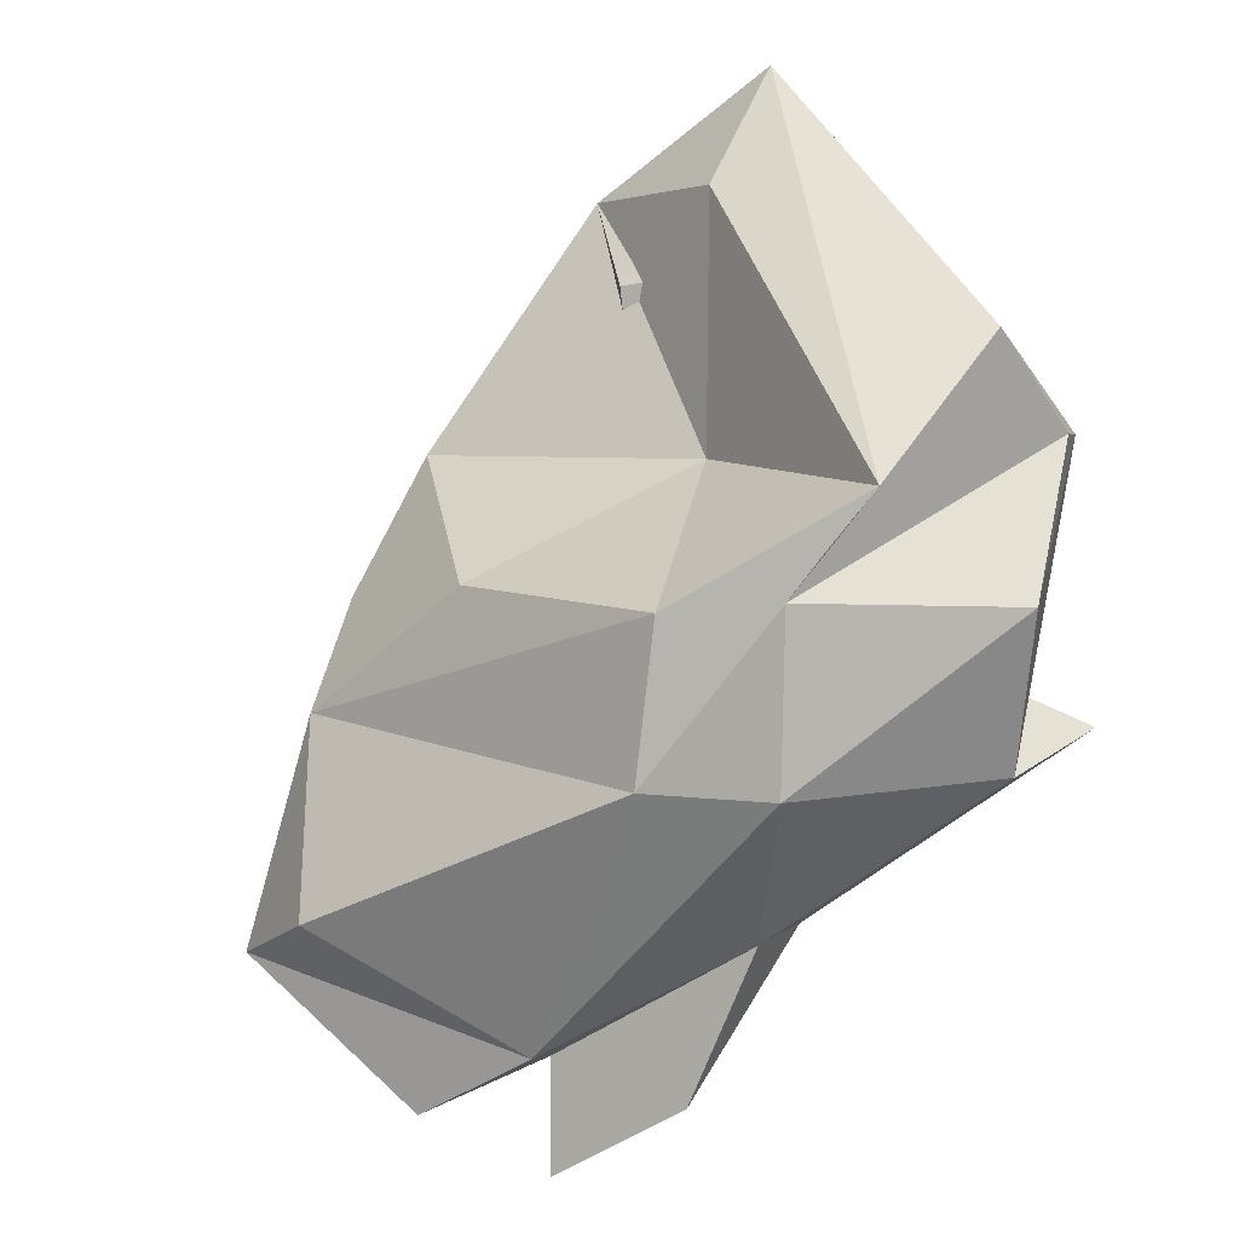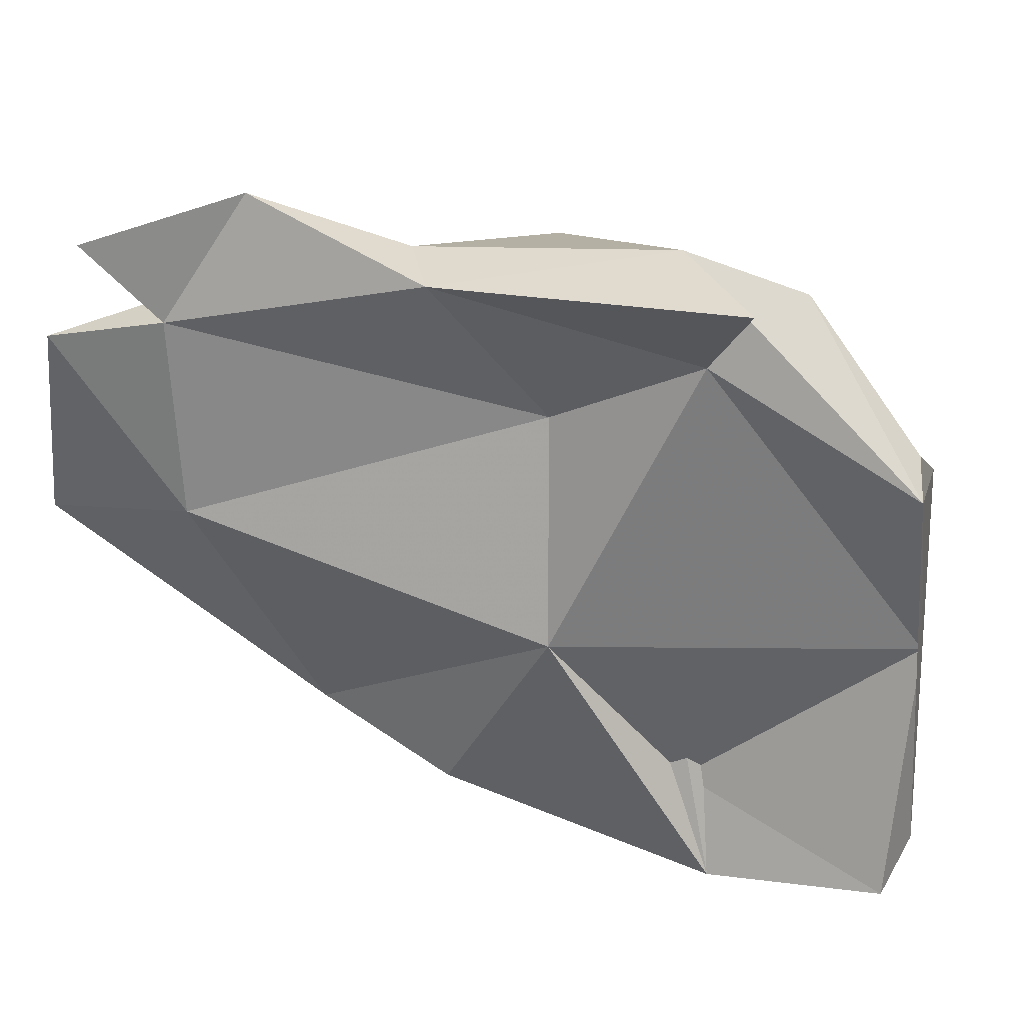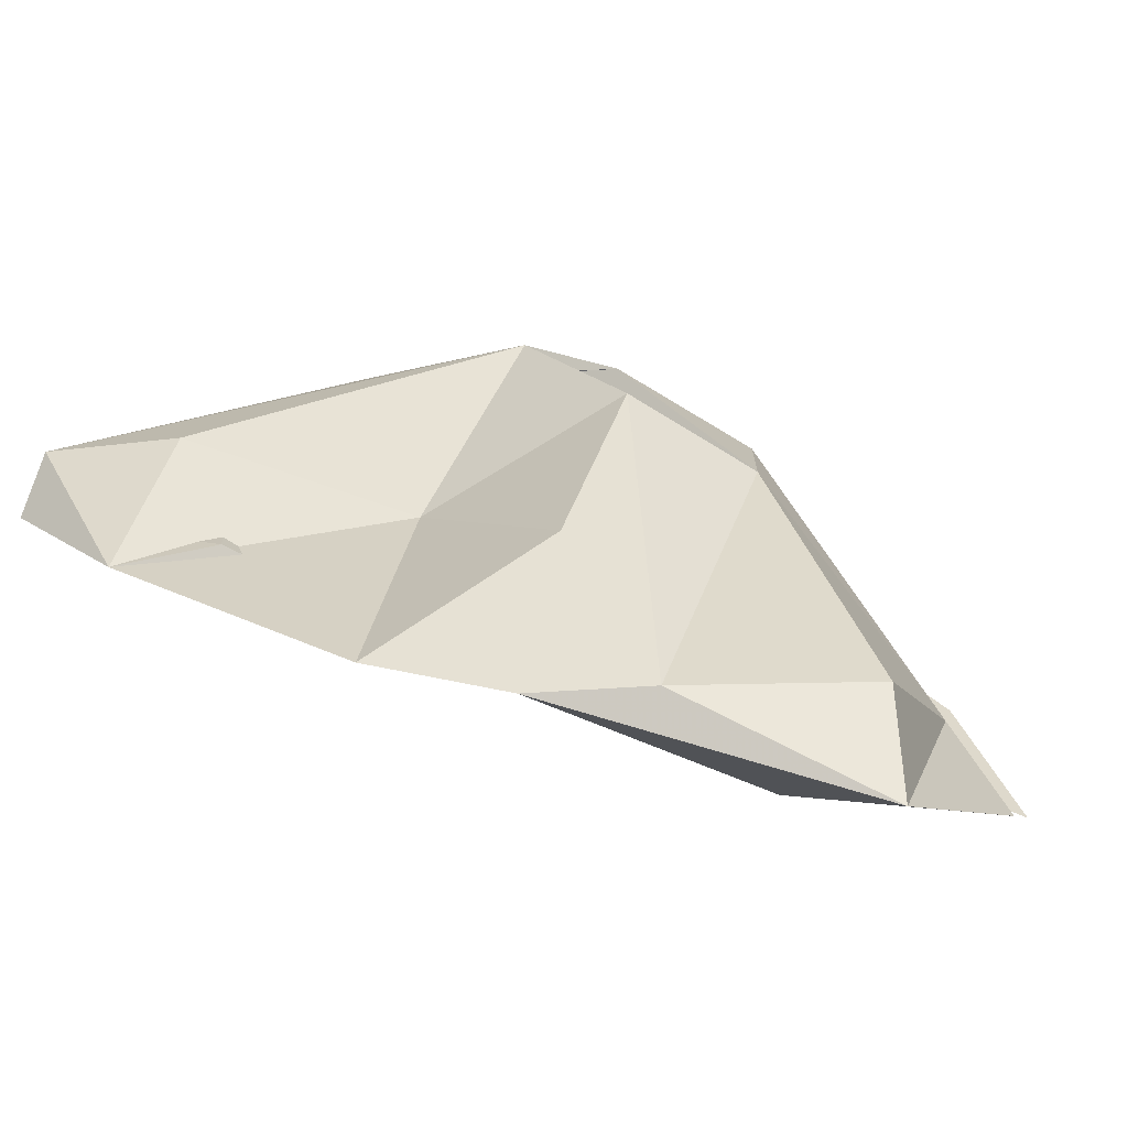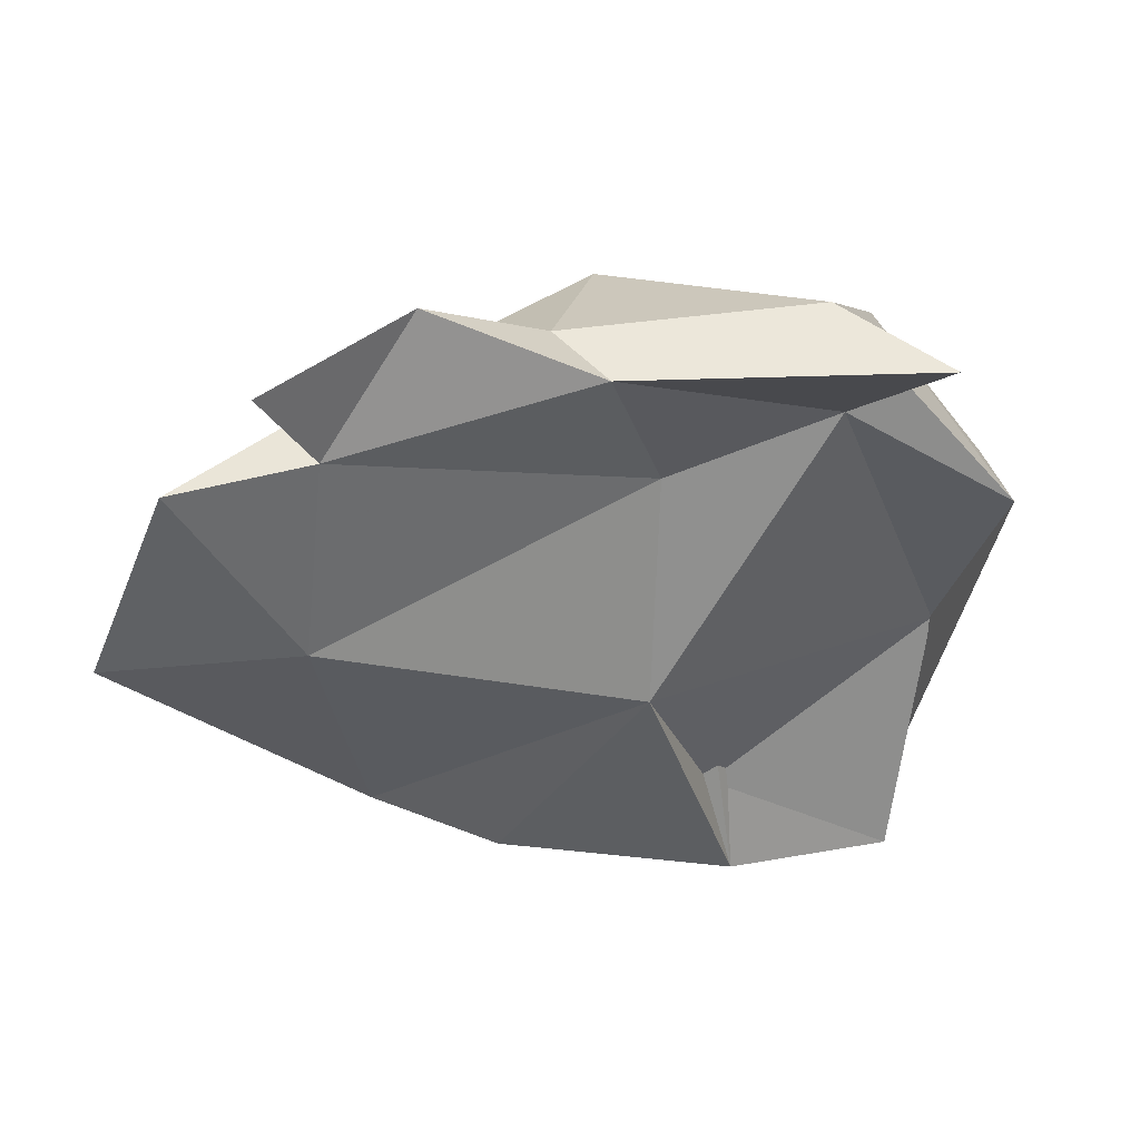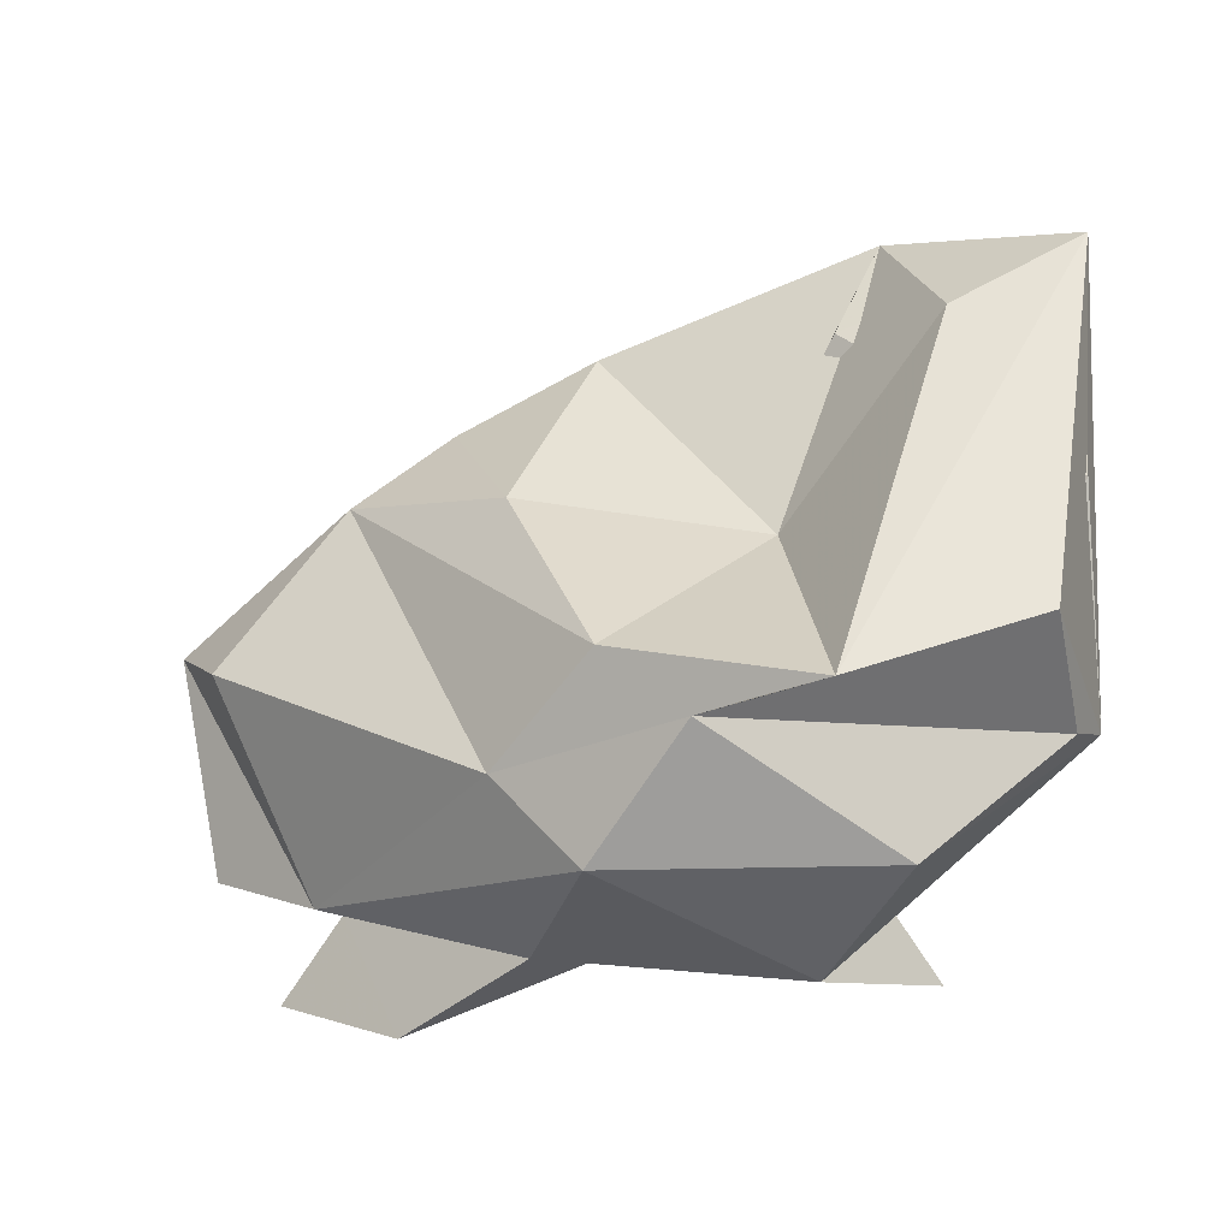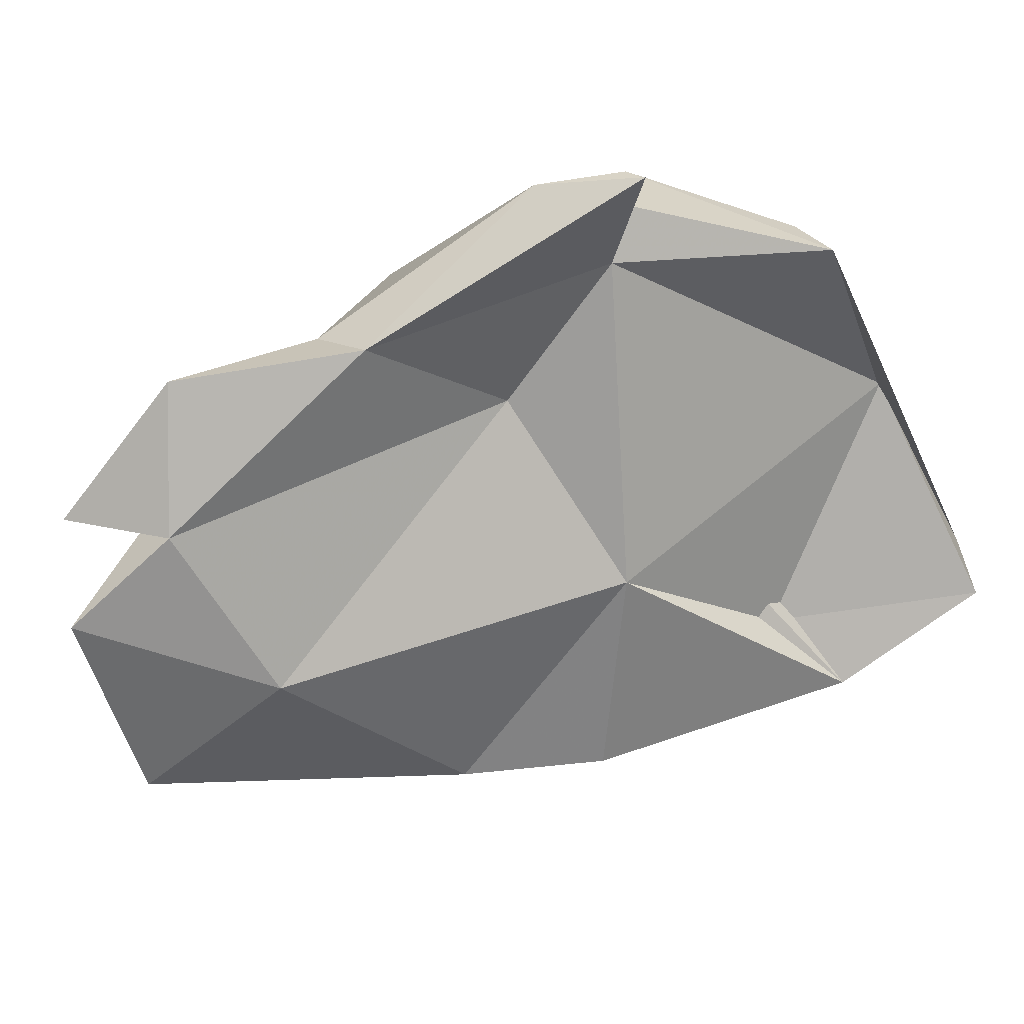
<metadata>
{"format":"obj","ext":"obj","renderer":"f3d","projection":"perspective","resolution":1024,"background":"white","views":[{"elev":66.9,"azim":-37.8,"up":"+Y"},{"elev":33.0,"azim":33.7,"up":"+Z"},{"elev":-3.5,"azim":-136.2,"up":"+Y"},{"elev":-50.9,"azim":-11.9,"up":"+Y"},{"elev":74.6,"azim":-0.7,"up":"+Y"},{"elev":-56.2,"azim":23.8,"up":"+Y"}]}
</metadata>
<code>
v 135.3 293.5 102.6
v 136.4 293 109.2
v 136.6 296.7 103.8
v 138.3 292.8 112.8
v 140.4 296.6 98.94
v 140.2 294 110.3
v 139.5 295.7 110.4
v 141.9 296 114.1
v 143.5 296.4 96.67
v 149.8 299.7 107.5
v 140.8 293.6 104.2
v 144.7 303.2 108.2
v 145.7 298.8 112.3
v 147.5 305.6 105.4
v 151 297.9 100.8
v 145.1 301 100
v 147.7 297.3 94.69
v 147.2 304.3 110.9
v 147.3 297.1 112.2
v 153.3 301.1 113.3
v 154.3 300.8 95.3
v 155.5 304.8 111
v 152.5 301.9 101.5
v 149.9 306.8 107.6
v 155.7 300.1 92.38
v 156.7 298.9 113.2
v 153.3 307.8 106.9
v 159 307.1 105.1
v 154.5 300.6 110.2
v 160.9 301.8 92.86
v 157 304.2 95.83
v 159.8 303.8 107.5
v 160.9 303.9 93.68
v 160.4 304.1 100.7
v 160.7 302.1 107.1
g foo
f 26 20 19
f 13 19 20
f 6 19 8
f 8 19 13
f 13 6 8
f 6 4 8
f 4 6 8
f 2 6 7
f 35 22 20
f 35 20 29
f 29 20 26
f 20 22 18
f 10 29 19
f 29 26 19
f 13 20 18
f 19 6 10
f 7 13 18
f 7 6 13
f 35 32 22
f 32 24 22
f 18 22 24
f 24 12 18
f 12 7 18
f 12 3 7
f 1 7 3
f 1 2 7
f 2 11 6
f 2 1 11
f 28 32 35
f 35 29 34
f 24 28 27
f 32 28 24
f 15 34 29
f 15 29 10
f 15 10 11
f 12 5 3
f 6 11 10
f 11 1 9
f 1 3 5
f 34 33 35
f 35 33 28
f 14 12 27
f 12 24 27
f 14 5 12
f 5 9 1
f 27 28 33
f 34 30 33
f 34 21 30
f 21 34 15
f 14 27 23
f 23 16 14
f 16 5 14
f 17 25 15
f 11 9 15
f 9 17 15
f 9 5 16
f 27 33 31
f 23 27 31
f 30 21 25
f 21 15 25
f 17 16 23
f 25 17 23
f 9 16 17
f 25 31 33
f 25 33 30
f 23 31 25
g

</code>
